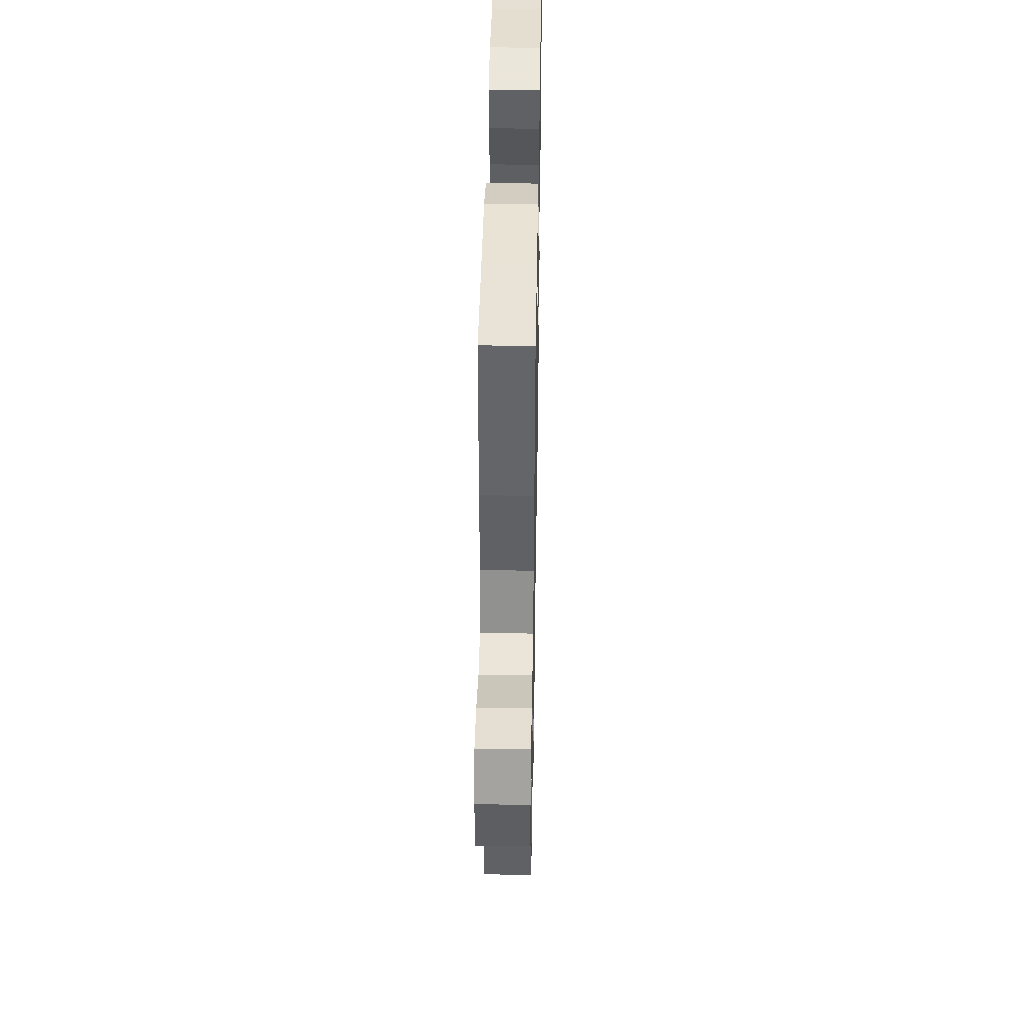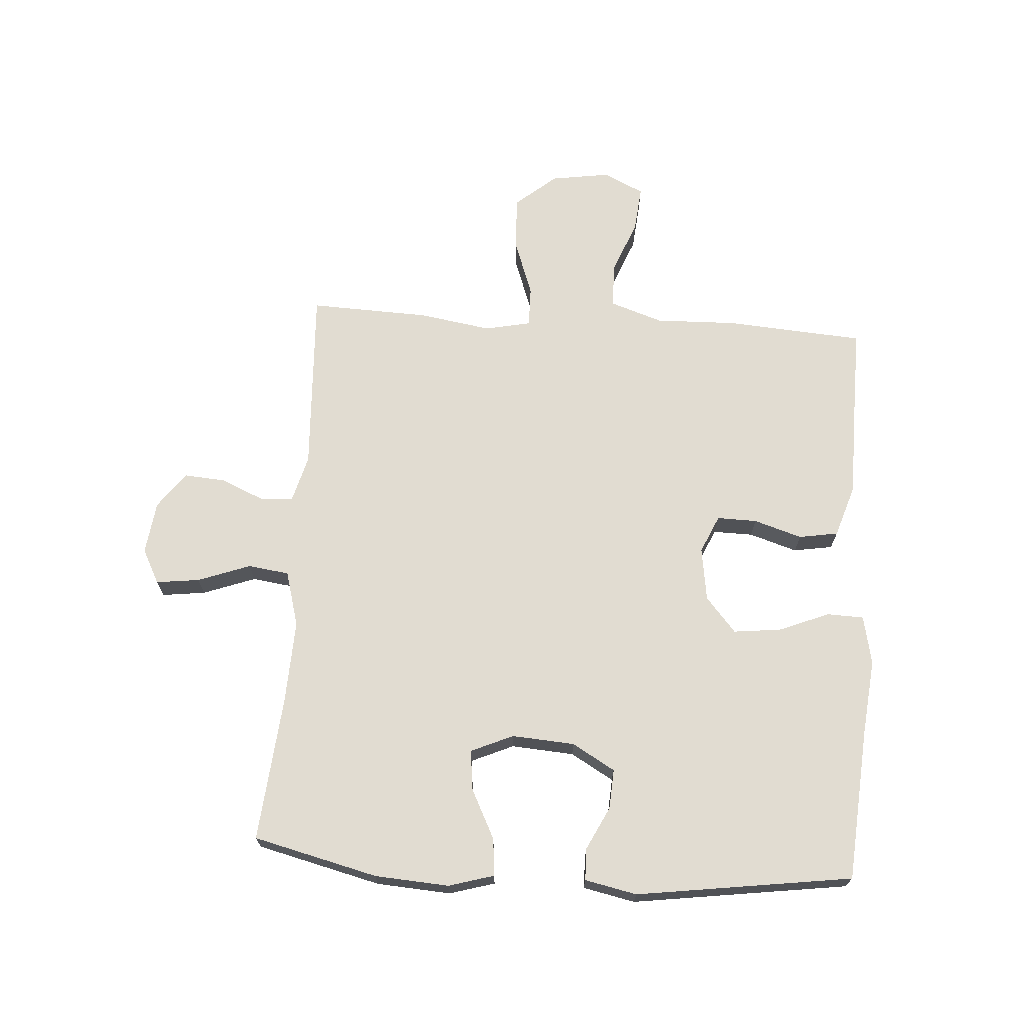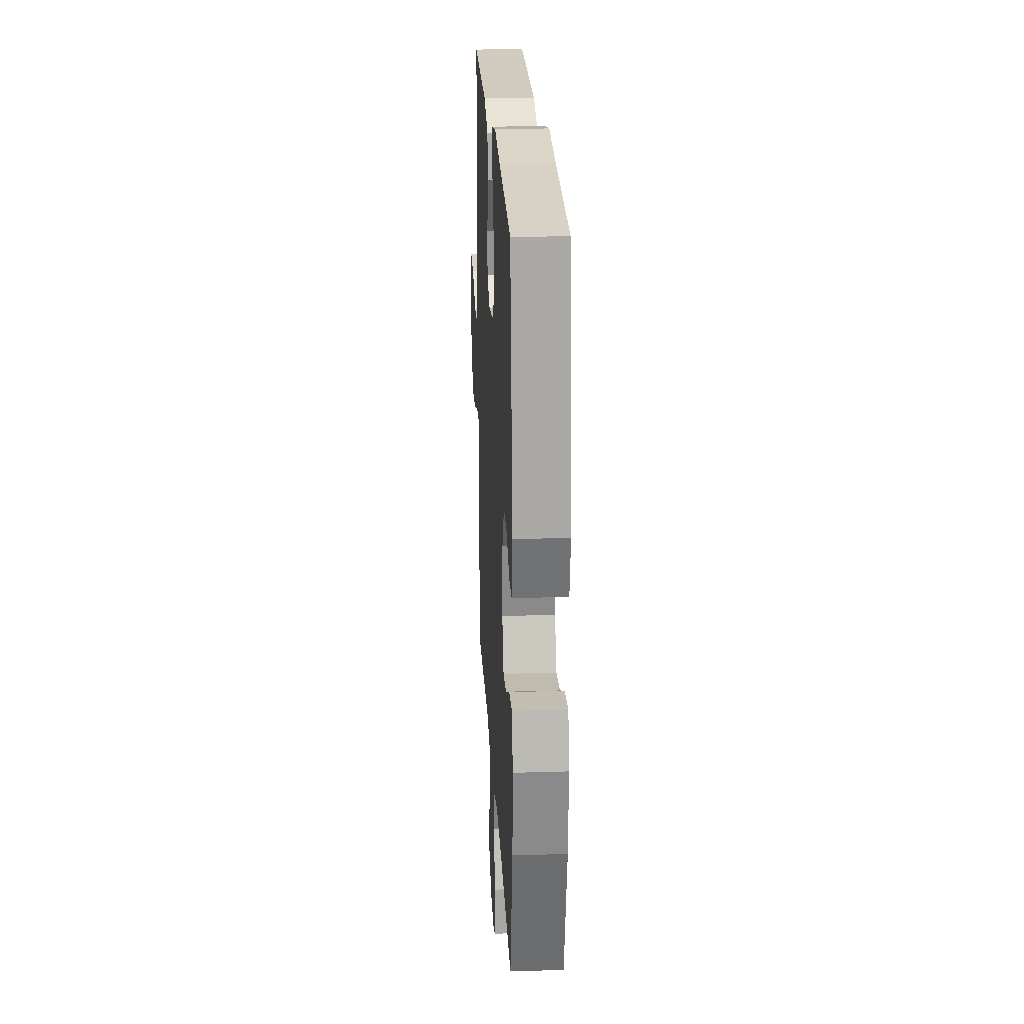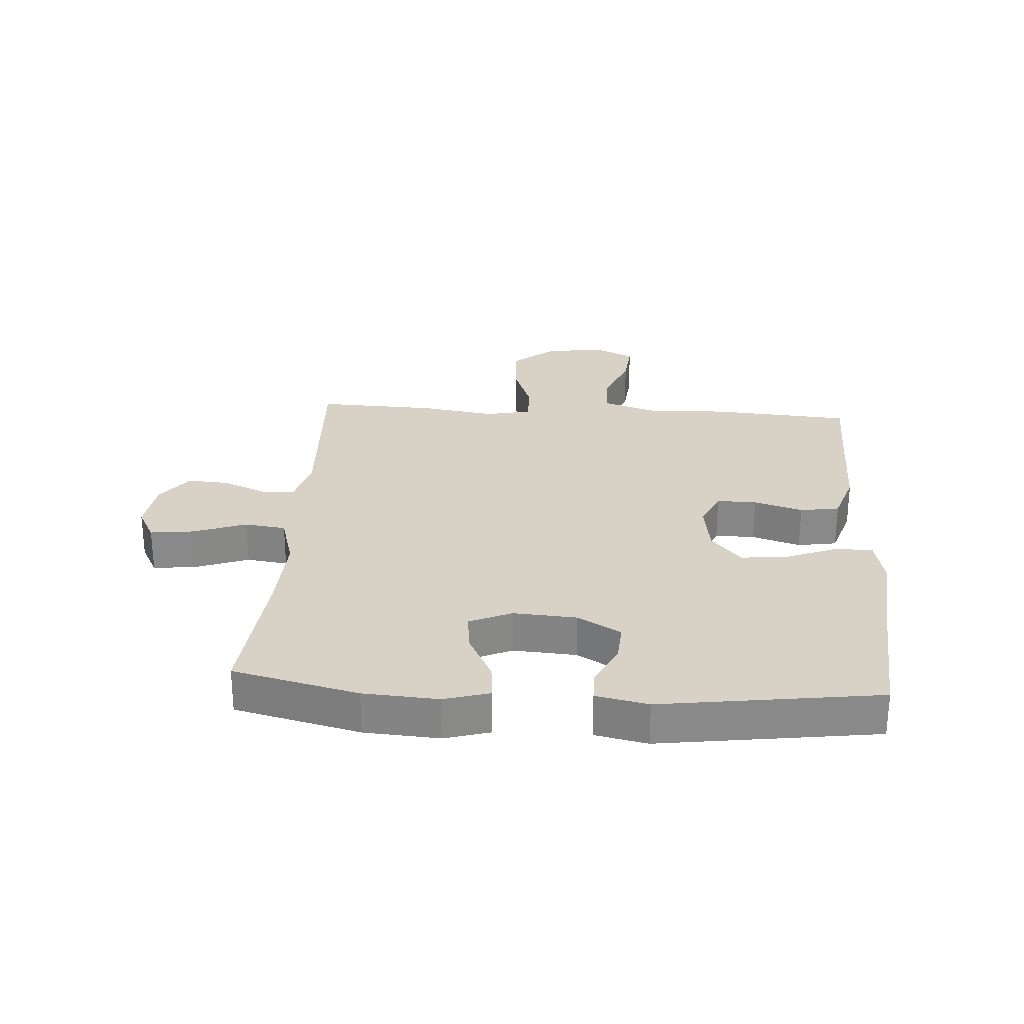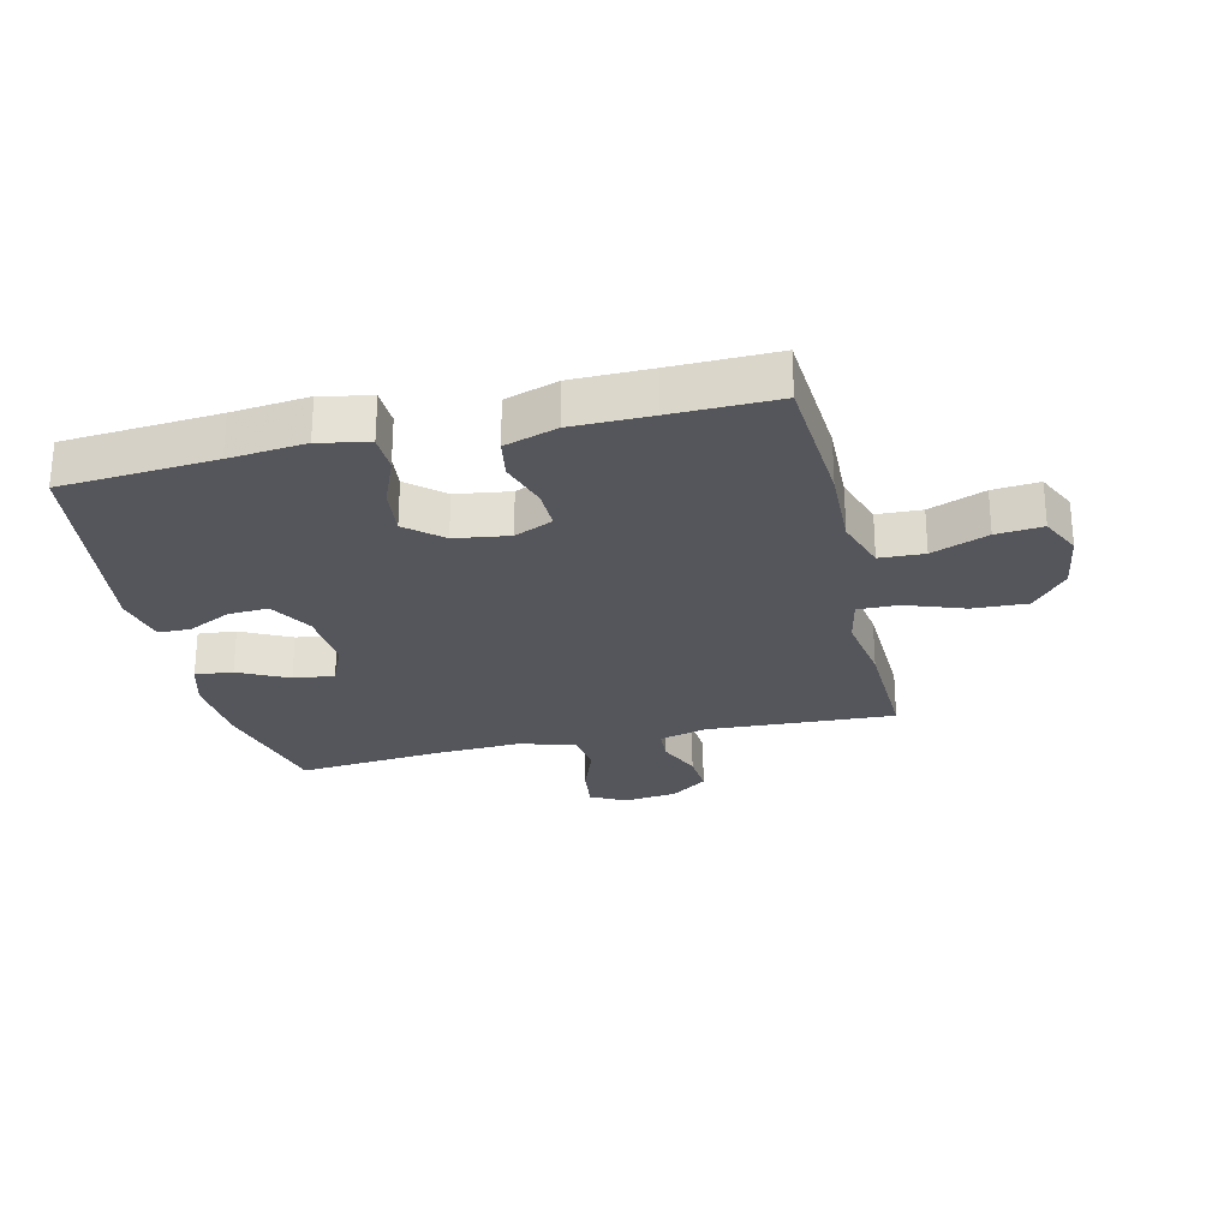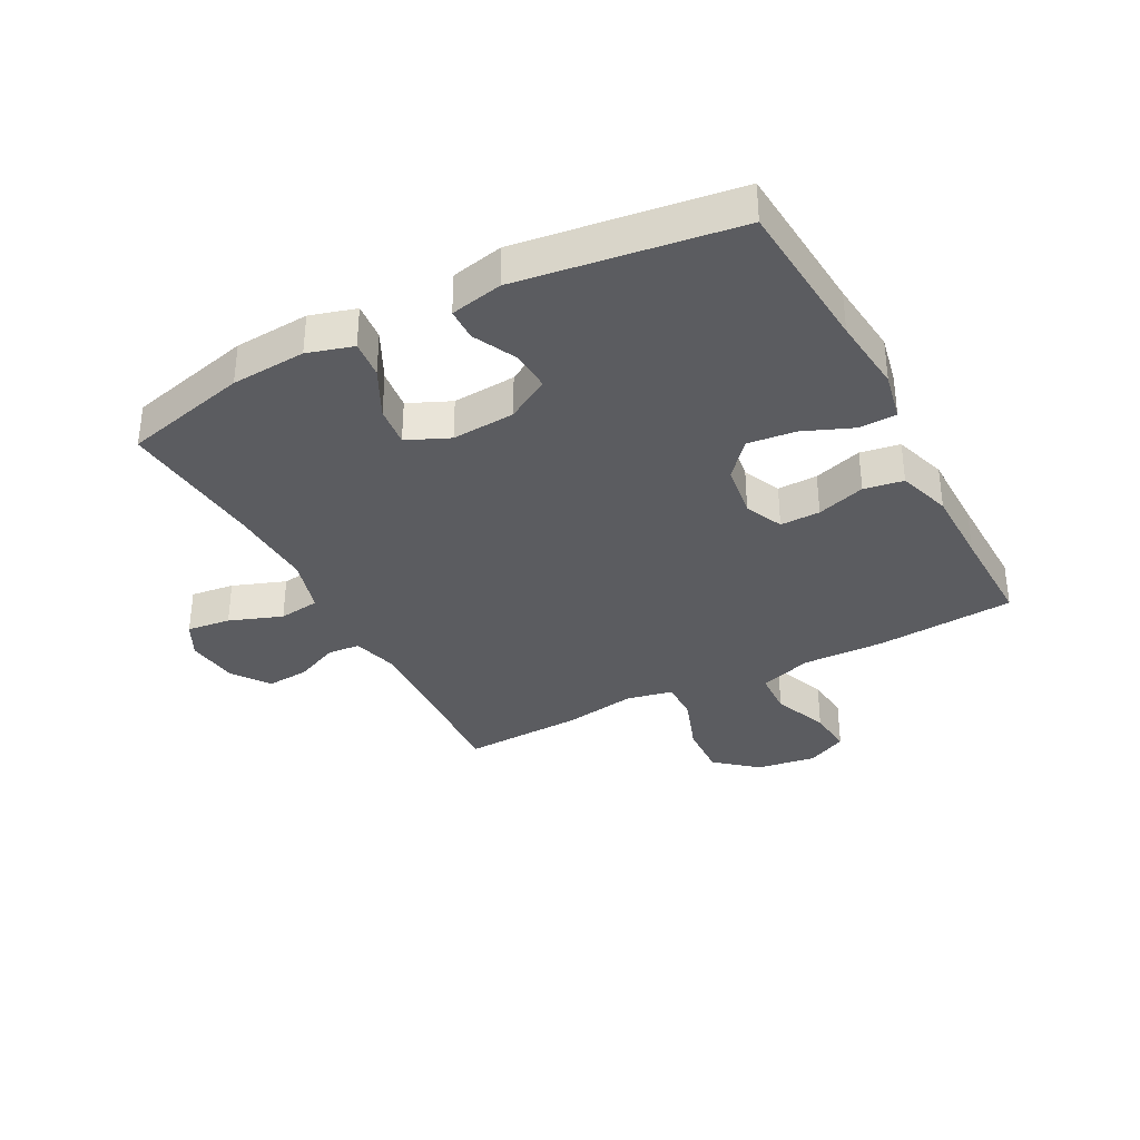
<metadata>
{"format":"obj","ext":"obj","renderer":"f3d","projection":"perspective","resolution":1024,"background":"white","views":[{"elev":42.4,"azim":91.0,"up":"+Z"},{"elev":69.0,"azim":-86.1,"up":"+Y"},{"elev":23.0,"azim":-93.0,"up":"+Z"},{"elev":27.2,"azim":-86.1,"up":"+Y"},{"elev":-26.3,"azim":13.2,"up":"+Y"},{"elev":-35.0,"azim":-62.1,"up":"+Y"}]}
</metadata>
<code>
v -0.5 0.07 0.5
v -0.247 0.07 0.519
v -0.122 0.07 0.532
v -0.041 0.07 0.515
v -0.039 0.07 0.454
v -0.073 0.07 0.371
v -0.082 0.07 0.292
v -0.024 0.07 0.242
v 0.065 0.07 0.229
v 0.128 0.07 0.257
v 0.127 0.07 0.323
v 0.102 0.07 0.403
v 0.113 0.07 0.468
v 0.2 0.07 0.496
v 0.329 0.07 0.497
v 0.5 0.07 0.5
v 0.516 0.07 0.271
v 0.512 0.07 0.136
v 0.541 0.07 0.049
v 0.614 0.07 0.046
v 0.706 0.07 0.082
v 0.782 0.07 0.089
v 0.814 0.07 0.022
v 0.799 0.07 -0.076
v 0.742 0.07 -0.144
v 0.652 0.07 -0.14
v 0.557 0.07 -0.106
v 0.49 0.07 -0.105
v 0.474 0.07 -0.181
v 0.493 0.07 -0.301
v 0.5 0.07 -0.5
v 0.191 0.07 -0.484
v 0.113 0.07 -0.505
v 0.109 0.07 -0.559
v 0.14 0.07 -0.631
v 0.145 0.07 -0.7
v 0.085 0.07 -0.744
v -0.003 0.07 -0.755
v -0.06 0.07 -0.725
v -0.051 0.07 -0.653
v -0.019 0.07 -0.566
v -0.028 0.07 -0.498
v -0.12 0.07 -0.472
v -0.259 0.07 -0.478
v -0.5 0.07 -0.5
v -0.55 0.07 -0.294
v -0.558 0.07 -0.171
v -0.536 0.07 -0.096
v -0.474 0.07 -0.102
v -0.393 0.07 -0.143
v -0.326 0.07 -0.151
v -0.295 0.07 -0.081
v -0.302 0.07 0.023
v -0.343 0.07 0.094
v -0.409 0.07 0.09
v -0.48 0.07 0.055
v -0.533 0.07 0.056
v -0.551 0.07 0.142
v -0.5 0 0.5
v -0.247 0 0.519
v -0.122 0 0.532
v -0.041 0 0.515
v -0.039 0 0.454
v -0.073 0 0.371
v -0.082 0 0.292
v -0.024 0 0.242
v 0.065 0 0.229
v 0.128 0 0.257
v 0.127 0 0.323
v 0.102 0 0.403
v 0.113 0 0.468
v 0.2 0 0.496
v 0.329 0 0.497
v 0.5 0 0.5
v 0.516 0 0.271
v 0.512 0 0.136
v 0.541 0 0.049
v 0.614 0 0.046
v 0.706 0 0.082
v 0.782 0 0.089
v 0.814 0 0.022
v 0.799 0 -0.076
v 0.742 0 -0.144
v 0.652 0 -0.14
v 0.557 0 -0.106
v 0.49 0 -0.105
v 0.474 0 -0.181
v 0.493 0 -0.301
v 0.5 0 -0.5
v 0.191 0 -0.484
v 0.113 0 -0.505
v 0.109 0 -0.559
v 0.14 0 -0.631
v 0.145 0 -0.7
v 0.085 0 -0.744
v -0.003 0 -0.755
v -0.06 0 -0.725
v -0.051 0 -0.653
v -0.019 0 -0.566
v -0.028 0 -0.498
v -0.12 0 -0.472
v -0.259 0 -0.478
v -0.5 0 -0.5
v -0.55 0 -0.294
v -0.558 0 -0.171
v -0.536 0 -0.096
v -0.474 0 -0.102
v -0.393 0 -0.143
v -0.326 0 -0.151
v -0.295 0 -0.081
v -0.302 0 0.023
v -0.343 0 0.094
v -0.409 0 0.09
v -0.48 0 0.055
v -0.533 0 0.056
v -0.551 0 0.142
f 55 56 57 58
f 54 55 58 1
f 53 54 1 2
f 52 53 2 3
f 47 48 49 50
f 47 50 51
f 44 45 46 47
f 43 44 47 51
f 42 43 51 52
f 38 39 40 41
f 36 37 38 41
f 34 35 36 41
f 33 34 41 42
f 32 33 42 52
f 29 30 31 32
f 28 29 32 52
f 24 25 26 27
f 20 21 22 23
f 19 20 23 24
f 15 16 17 18
f 15 18 19
f 14 15 19
f 11 12 13 14
f 10 11 14 19
f 9 10 19
f 8 9 19 24
f 3 4 5 6
f 3 6 7
f 52 3 7
f 8 24 27 28
f 8 28 52
f 7 8 52
f 116 115 114 113
f 59 116 113 112
f 60 59 112 111
f 61 60 111 110
f 108 107 106 105
f 109 108 105
f 105 104 103 102
f 109 105 102 101
f 110 109 101 100
f 99 98 97 96
f 99 96 95 94
f 99 94 93 92
f 100 99 92 91
f 110 100 91 90
f 90 89 88 87
f 110 90 87 86
f 85 84 83 82
f 81 80 79 78
f 82 81 78 77
f 76 75 74 73
f 77 76 73
f 77 73 72
f 72 71 70 69
f 77 72 69 68
f 77 68 67
f 82 77 67 66
f 64 63 62 61
f 65 64 61
f 65 61 110
f 86 85 82 66
f 110 86 66
f 110 66 65
f 1 59 60 2
f 2 60 61 3
f 3 61 62 4
f 4 62 63 5
f 5 63 64 6
f 6 64 65 7
f 7 65 66 8
f 8 66 67 9
f 9 67 68 10
f 10 68 69 11
f 11 69 70 12
f 12 70 71 13
f 13 71 72 14
f 14 72 73 15
f 15 73 74 16
f 16 74 75 17
f 17 75 76 18
f 18 76 77 19
f 19 77 78 20
f 20 78 79 21
f 21 79 80 22
f 22 80 81 23
f 23 81 82 24
f 24 82 83 25
f 25 83 84 26
f 26 84 85 27
f 27 85 86 28
f 28 86 87 29
f 29 87 88 30
f 30 88 89 31
f 31 89 90 32
f 32 90 91 33
f 33 91 92 34
f 34 92 93 35
f 35 93 94 36
f 36 94 95 37
f 37 95 96 38
f 38 96 97 39
f 39 97 98 40
f 40 98 99 41
f 41 99 100 42
f 42 100 101 43
f 43 101 102 44
f 44 102 103 45
f 45 103 104 46
f 46 104 105 47
f 47 105 106 48
f 48 106 107 49
f 49 107 108 50
f 50 108 109 51
f 51 109 110 52
f 52 110 111 53
f 53 111 112 54
f 54 112 113 55
f 55 113 114 56
f 56 114 115 57
f 57 115 116 58
f 58 116 59 1

</code>
